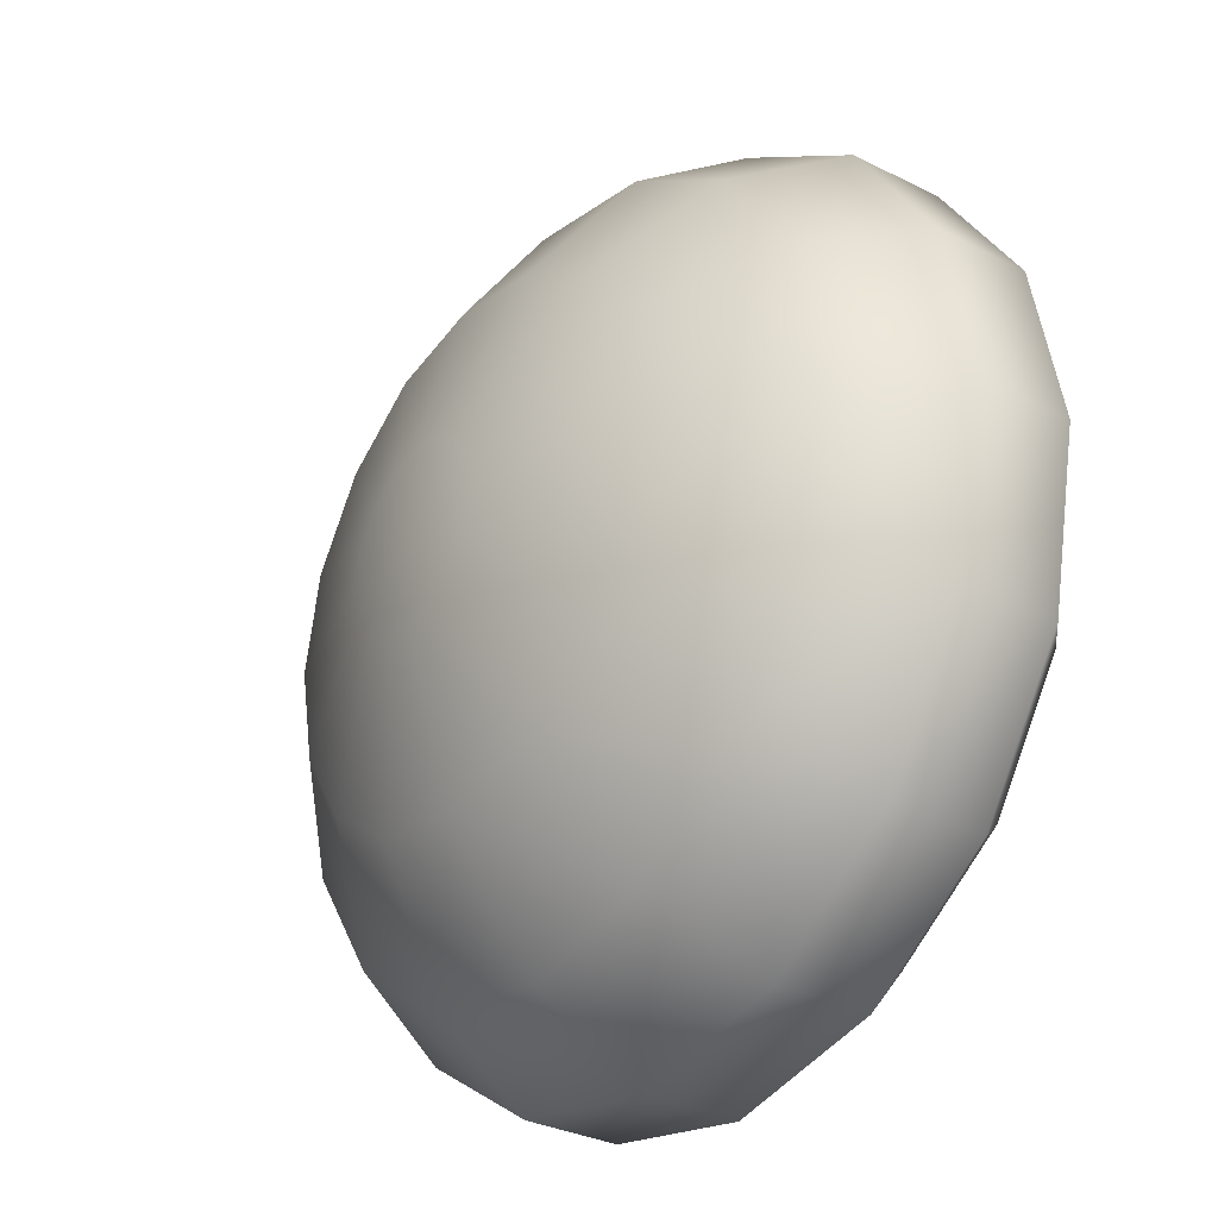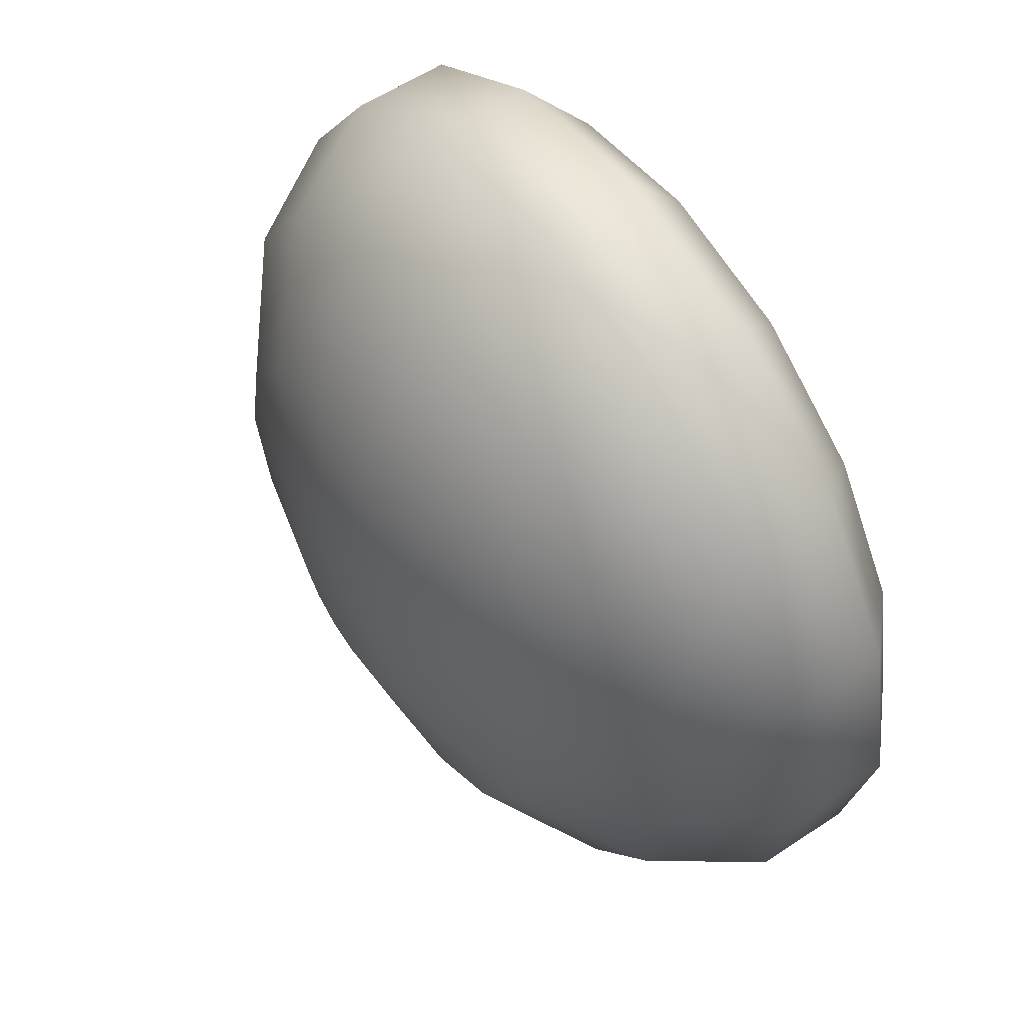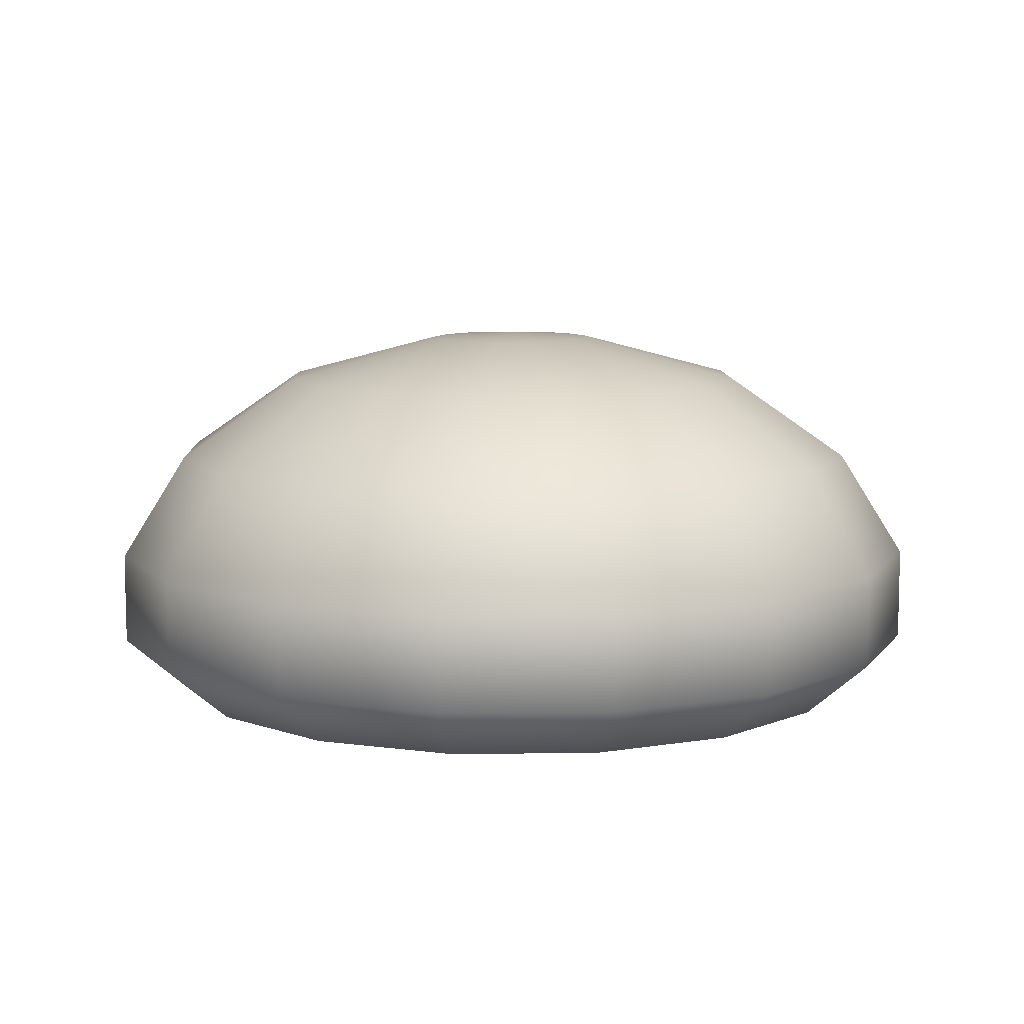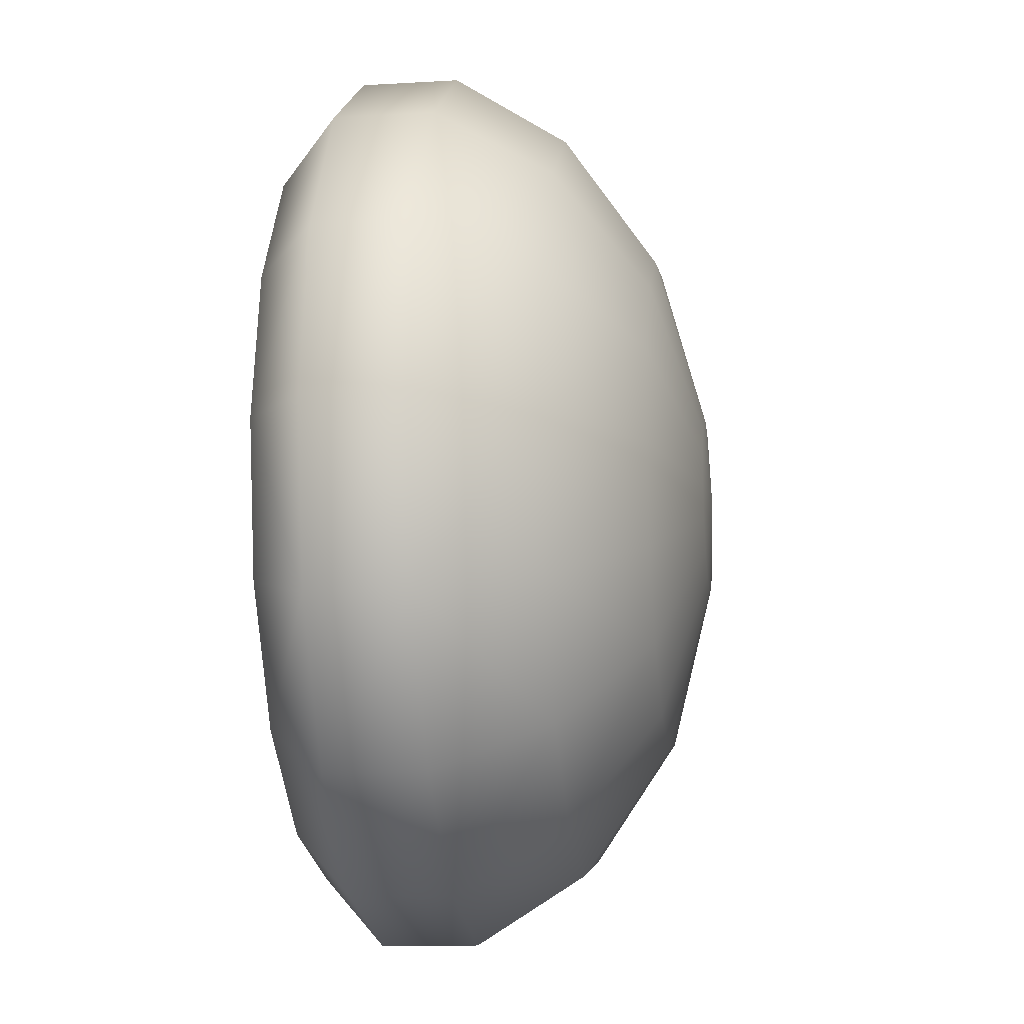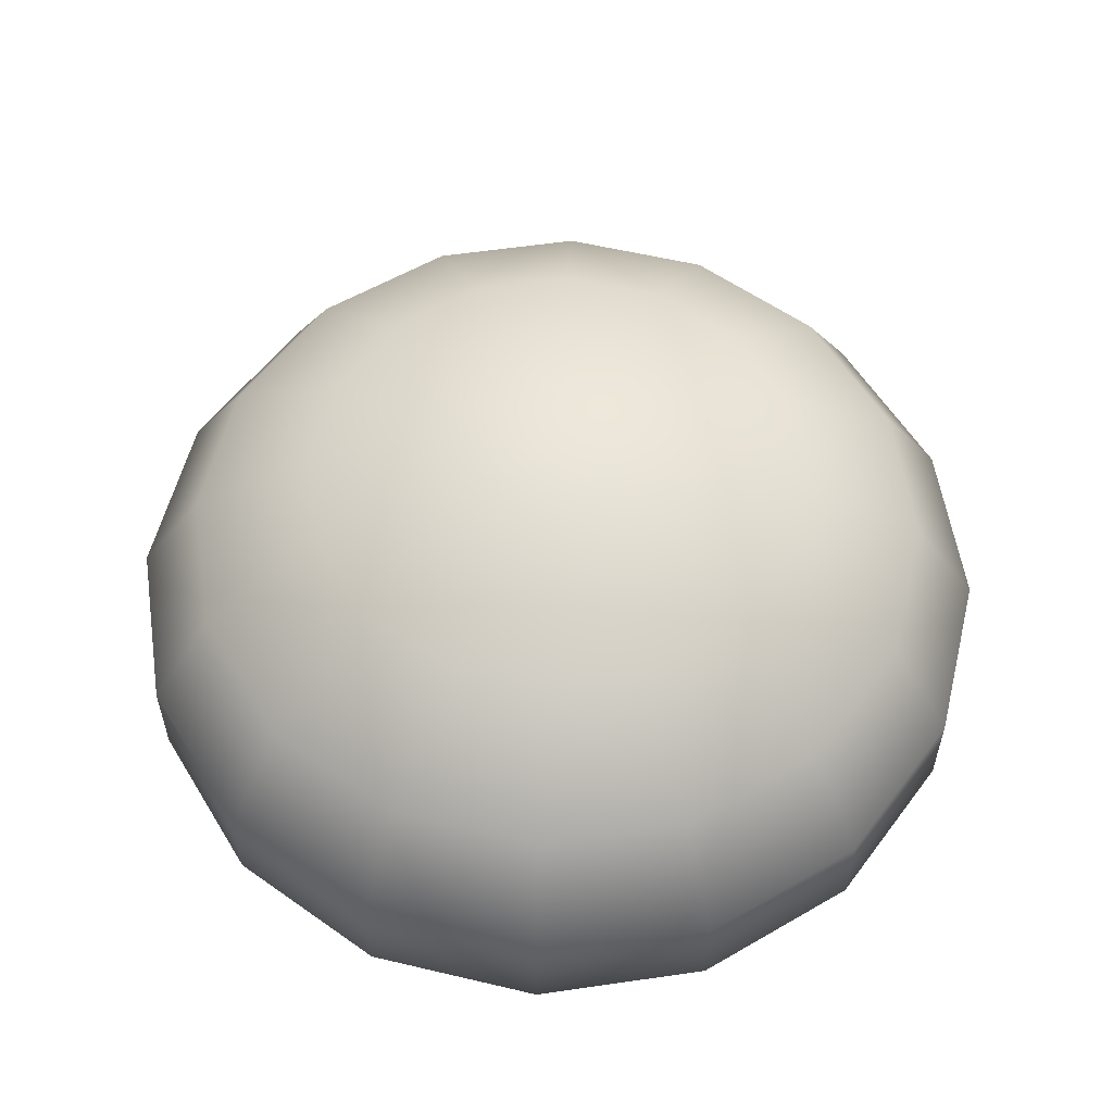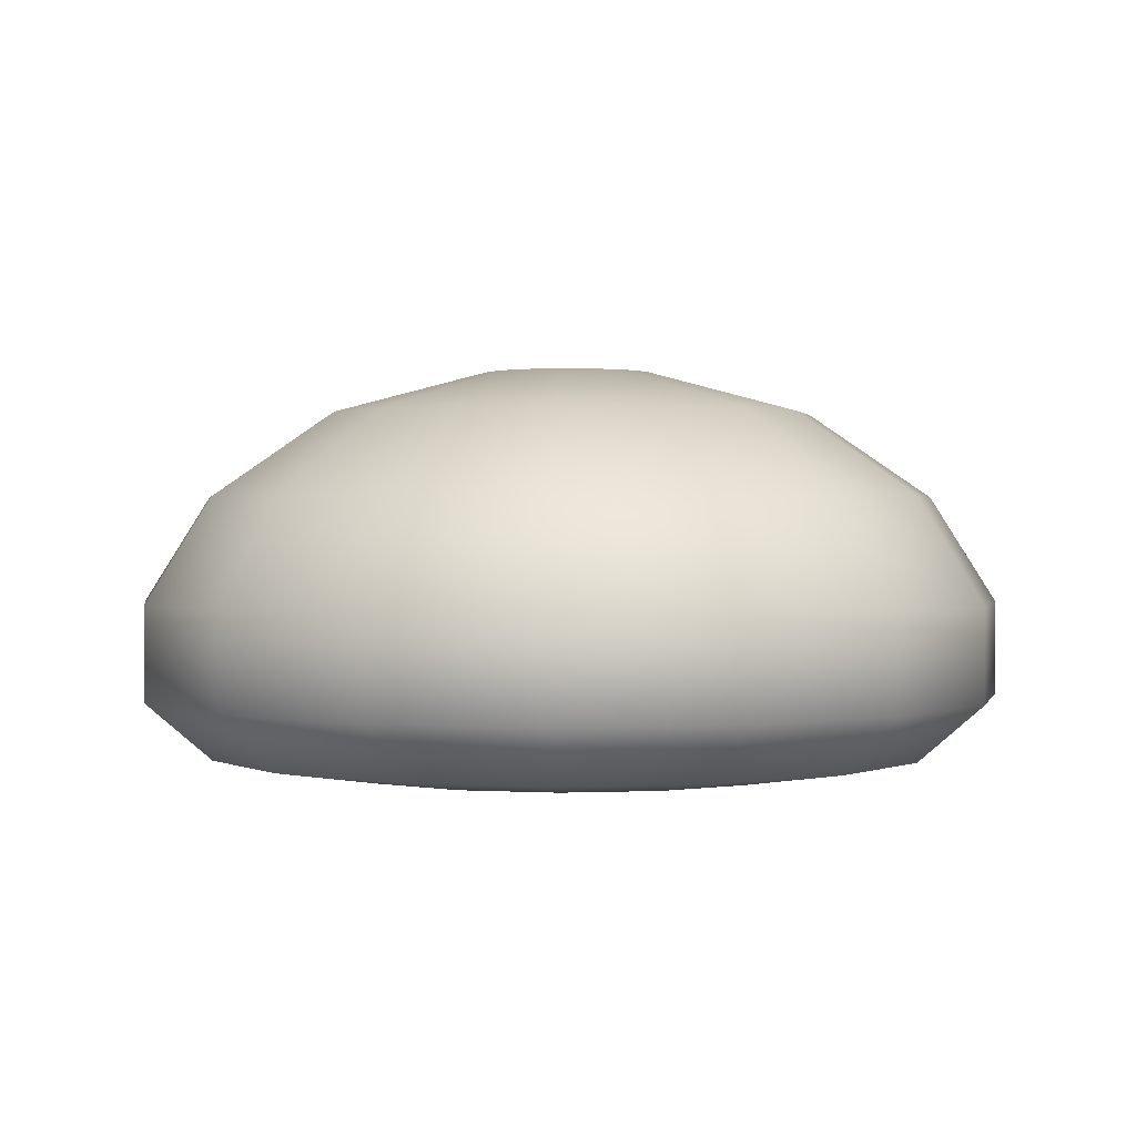
<metadata>
{"format":"obj","ext":"obj","renderer":"f3d","projection":"perspective","resolution":1024,"background":"white","views":[{"elev":-31.6,"azim":-125.6,"up":"+Z"},{"elev":58.2,"azim":-124.5,"up":"+Z"},{"elev":8.8,"azim":144.3,"up":"+Y"},{"elev":-14.0,"azim":97.4,"up":"+Z"},{"elev":57.0,"azim":-132.4,"up":"+Y"},{"elev":1.0,"azim":159.4,"up":"+Y"}]}
</metadata>
<code>
v 0.9234 0.4824 -2.229
v 0 1.031 -1.612
v 0.617 1.031 -1.49
v 0.9234 -1.199 -2.229
v 2.013 -0.8236 -2.013
v 1.706 -1.199 -1.706
v 1.089 -0.2083 -2.63
v 0 0.4824 -2.413
v 1.14 -1.32 -1.14
v 0 -0.8236 -2.846
v 1.089 -0.8236 -2.63
v -0.9234 0.4824 -2.229
v -0.617 1.031 -1.49
v 0.2167 1.31 -0.5231
v 1.14 1.031 -1.14
v 1.706 0.4824 -1.706
v 2.013 -0.2083 -2.013
v 0.617 -1.32 -1.49
v 0 -1.199 -2.413
v 2.63 -0.2083 -1.089
v 2.63 -0.8236 -1.089
v 0 1.343 0
v 0.4003 1.31 -0.4003
v 0.2167 -1.305 -0.5231
v 0.4003 -1.305 -0.4003
v 0 -0.2083 -2.846
v -1.089 -0.8236 -2.63
v -1.089 -0.2083 -2.63
v 0.5231 1.31 -0.2167
v 1.49 1.031 -0.617
v 2.229 0.4824 -0.9234
v 2.846 -0.2083 0
v 2.846 -0.8236 0
v 2.229 -1.199 -0.9234
v 1.49 -1.32 -0.617
v 1.612 1.031 0
v 0.5662 1.31 0
v 0 -1.295 0
v 0.5231 -1.305 -0.2167
v 2.413 0.4824 0
v 2.413 -1.199 0
v 2.63 -0.2083 1.089
v 2.63 -0.8236 1.089
v 1.612 -1.32 0
v 1.49 1.031 0.617
v 0.5231 1.31 0.2167
v 0.5662 -1.305 0
v 2.229 0.4824 0.9234
v 2.229 -1.199 0.9234
v 2.013 -0.2083 2.013
v 2.013 -0.8236 2.013
v 1.49 -1.32 0.617
v 0.4003 1.31 0.4003
v 1.14 1.031 1.14
v 0.5231 -1.305 0.2167
v 1.706 0.4824 1.706
v 1.089 -0.2083 2.63
v 1.089 -0.8236 2.63
v 1.706 -1.199 1.706
v 0.9234 0.4824 2.229
v 0.617 1.031 1.49
v 0.2167 1.31 0.5231
v 1.14 -1.32 1.14
v 0.4003 -1.305 0.4003
v 0 -0.2083 2.846
v 0 -0.8236 2.846
v 0.9234 -1.199 2.229
v 0.617 -1.32 1.49
v 0 1.031 1.612
v 0 0.4824 2.413
v 0.2167 -1.305 0.5231
v 0 1.31 0.5662
v -1.089 -0.8236 2.63
v -1.089 -0.2083 2.63
v 0 -1.199 2.413
v 0 -1.32 1.612
v -0.617 1.031 1.49
v -0.2167 1.31 0.5231
v 0 -1.305 0.5662
v -0.9234 0.4824 2.229
v -2.013 -0.8236 2.013
v -2.013 -0.2083 2.013
v -0.617 -1.32 1.49
v -0.9234 -1.199 2.229
v -0.4003 1.31 0.4003
v -1.14 1.031 1.14
v -1.706 0.4824 1.706
v -0.2167 -1.305 0.5231
v -1.706 -1.199 1.706
v -1.14 -1.32 1.14
v -2.63 -0.8236 1.089
v -2.63 -0.2083 1.089
v -1.49 1.031 0.617
v -0.5231 1.31 0.2167
v -0.4003 -1.305 0.4003
v -2.229 0.4824 0.9234
v -1.49 -1.32 0.617
v -2.229 -1.199 0.9234
v -2.846 -0.2083 0
v -2.846 -0.8236 0
v -0.5231 -1.305 0.2167
v -2.413 0.4824 0
v -1.612 1.031 0
v -0.5662 1.31 0
v -2.413 -1.199 0
v -1.612 -1.32 0
v -2.63 -0.2083 -1.089
v -2.63 -0.8236 -1.089
v -0.5662 -1.305 0
v -2.229 0.4824 -0.9234
v -0.5231 1.31 -0.2167
v -1.49 1.031 -0.617
v -2.229 -1.199 -0.9234
v -2.013 -0.8236 -2.013
v -2.013 -0.2083 -2.013
v -1.49 -1.32 -0.617
v -1.706 0.4824 -1.706
v -1.14 1.031 -1.14
v -0.4003 1.31 -0.4003
v -0.5231 -1.305 -0.2167
v -1.706 -1.199 -1.706
v -1.14 -1.32 -1.14
v -0.2167 1.31 -0.5231
v -0.4003 -1.305 -0.4003
v -0.2167 -1.305 -0.5231
v 0 -1.305 -0.5662
v -0.9234 -1.199 -2.229
v -0.617 -1.32 -1.49
v 0 -1.32 -1.612
v 0 1.31 -0.5662
f 1 2 3
f 4 5 6
f 7 8 1
f 9 4 6
f 10 7 11
f 2 12 13
f 2 14 3
f 1 15 16
f 11 17 5
f 18 19 4
f 5 20 21
f 22 23 14
f 24 9 25
f 26 27 28
f 15 29 30
f 19 11 4
f 31 15 30
f 21 32 33
f 9 34 35
f 22 29 23
f 36 29 37
f 6 21 34
f 38 24 25
f 25 35 39
f 20 40 32
f 41 21 33
f 31 36 40
f 33 42 43
f 35 41 44
f 45 37 46
f 38 25 39
f 39 44 47
f 32 48 42
f 22 37 29
f 41 43 49
f 40 45 48
f 43 50 51
f 44 49 52
f 38 39 47
f 45 53 54
f 47 52 55
f 42 56 50
f 22 46 37
f 48 54 56
f 51 57 58
f 49 51 59
f 38 47 55
f 60 54 61
f 61 53 62
f 55 63 64
f 57 56 60
f 52 59 63
f 22 53 46
f 58 65 66
f 63 67 68
f 67 51 58
f 60 69 70
f 64 68 71
f 57 70 65
f 61 72 69
f 22 62 53
f 38 55 64
f 73 65 74
f 68 75 76
f 67 66 75
f 77 72 78
f 71 76 79
f 74 70 80
f 22 72 62
f 38 64 71
f 81 74 82
f 83 75 84
f 75 73 84
f 70 77 80
f 77 85 86
f 74 87 82
f 22 78 72
f 79 83 88
f 38 71 79
f 83 89 90
f 89 73 81
f 80 86 87
f 91 82 92
f 93 85 94
f 22 85 78
f 88 90 95
f 82 96 92
f 38 79 88
f 97 89 98
f 89 91 98
f 87 93 96
f 91 99 100
f 95 97 101
f 22 94 85
f 92 102 99
f 38 88 95
f 103 94 104
f 97 105 106
f 98 100 105
f 96 103 102
f 100 107 108
f 109 97 106
f 99 110 107
f 38 95 101
f 22 104 94
f 103 111 112
f 105 108 113
f 102 112 110
f 114 107 115
f 106 113 116
f 107 117 115
f 38 101 109
f 22 111 104
f 118 111 119
f 109 116 120
f 113 114 121
f 110 118 117
f 27 115 28
f 116 121 122
f 22 119 111
f 38 109 120
f 13 119 123
f 124 116 122
f 28 117 12
f 117 13 12
f 38 125 126
f 122 127 128
f 22 123 119
f 38 120 124
f 121 27 127
f 124 128 125
f 19 27 10
f 129 127 19
f 38 124 125
f 126 128 129
f 22 130 123
f 24 129 18
f 8 28 12
f 20 16 31
f 38 126 24
f 3 23 15
f 7 16 17
f 22 14 130
f 13 130 2
f 1 8 2
f 4 11 5
f 7 26 8
f 9 18 4
f 10 26 7
f 2 8 12
f 2 130 14
f 1 3 15
f 11 7 17
f 18 129 19
f 5 17 20
f 24 18 9
f 26 10 27
f 15 23 29
f 19 10 11
f 31 16 15
f 21 20 32
f 9 6 34
f 36 30 29
f 6 5 21
f 25 9 35
f 20 31 40
f 41 34 21
f 31 30 36
f 33 32 42
f 35 34 41
f 45 36 37
f 39 35 44
f 32 40 48
f 41 33 43
f 40 36 45
f 43 42 50
f 44 41 49
f 45 46 53
f 47 44 52
f 42 48 56
f 48 45 54
f 51 50 57
f 49 43 51
f 60 56 54
f 61 54 53
f 55 52 63
f 57 50 56
f 52 49 59
f 58 57 65
f 63 59 67
f 67 59 51
f 60 61 69
f 64 63 68
f 57 60 70
f 61 62 72
f 73 66 65
f 68 67 75
f 67 58 66
f 77 69 72
f 71 68 76
f 74 65 70
f 81 73 74
f 83 76 75
f 75 66 73
f 70 69 77
f 77 78 85
f 74 80 87
f 79 76 83
f 83 84 89
f 89 84 73
f 80 77 86
f 91 81 82
f 93 86 85
f 88 83 90
f 82 87 96
f 97 90 89
f 89 81 91
f 87 86 93
f 91 92 99
f 95 90 97
f 92 96 102
f 103 93 94
f 97 98 105
f 98 91 100
f 96 93 103
f 100 99 107
f 109 101 97
f 99 102 110
f 103 104 111
f 105 100 108
f 102 103 112
f 114 108 107
f 106 105 113
f 107 110 117
f 118 112 111
f 109 106 116
f 113 108 114
f 110 112 118
f 27 114 115
f 116 113 121
f 13 118 119
f 124 120 116
f 28 115 117
f 117 118 13
f 122 121 127
f 121 114 27
f 124 122 128
f 19 127 27
f 129 128 127
f 126 125 128
f 24 126 129
f 8 26 28
f 20 17 16
f 3 14 23
f 7 1 16
f 13 123 130

</code>
